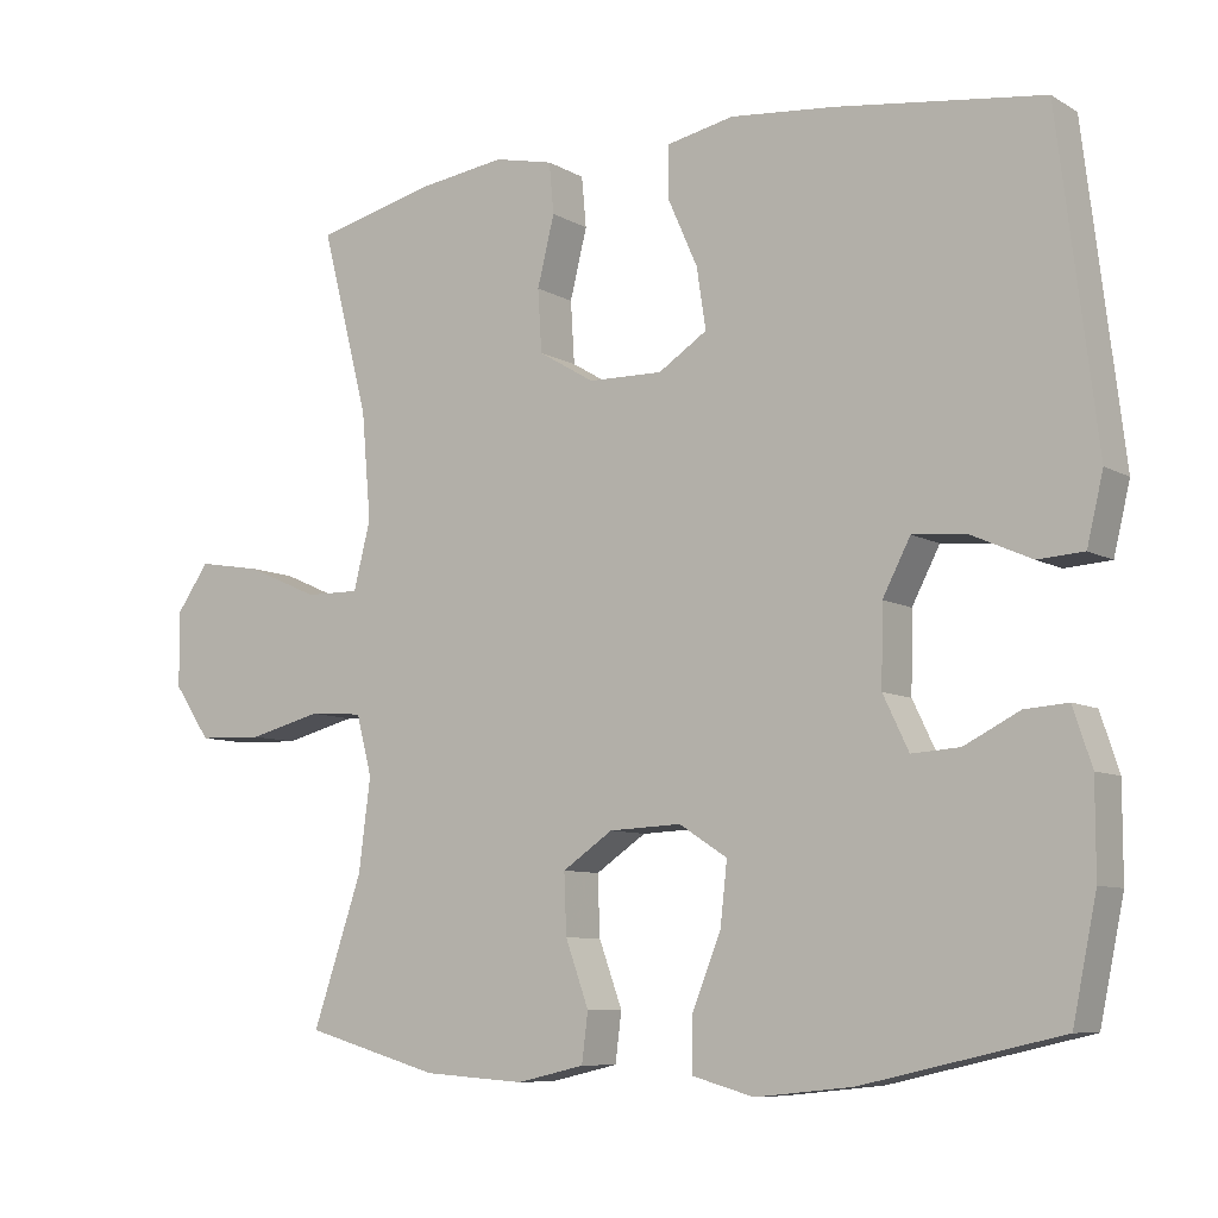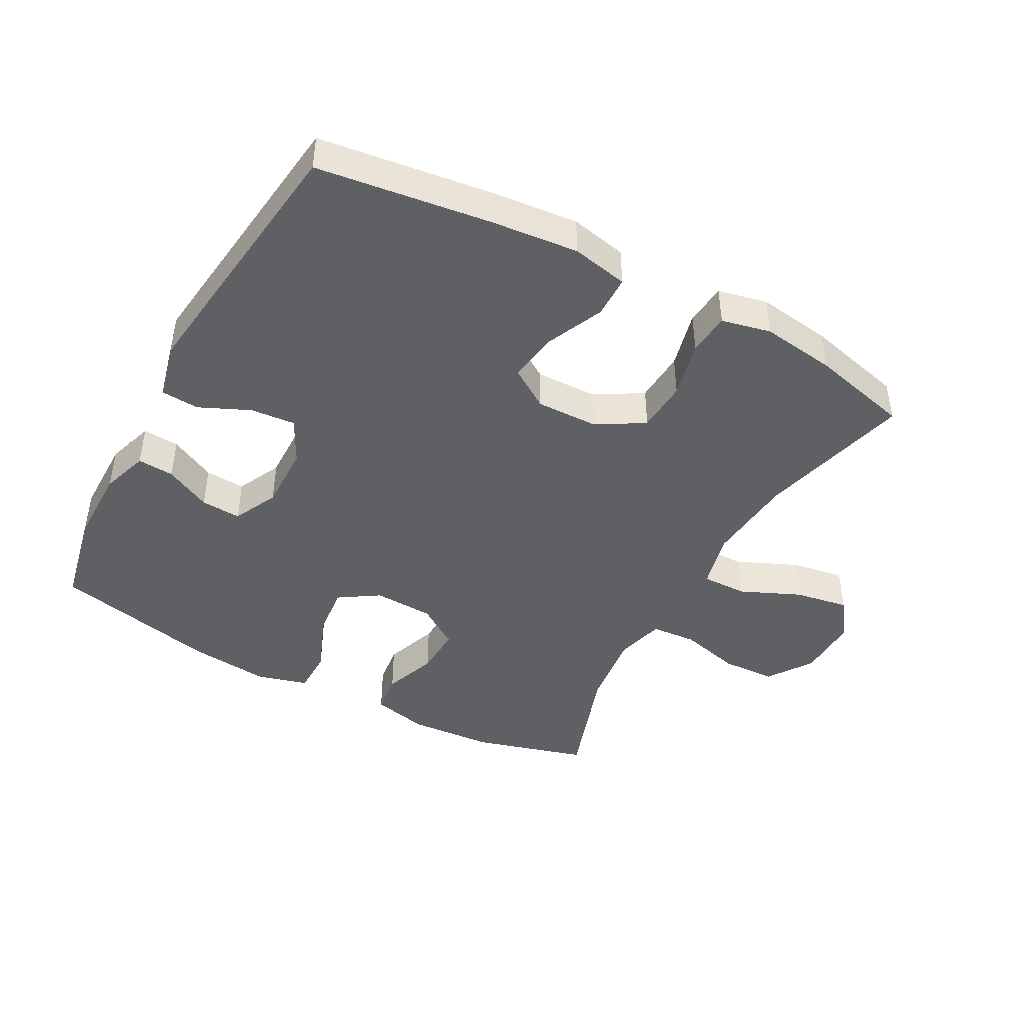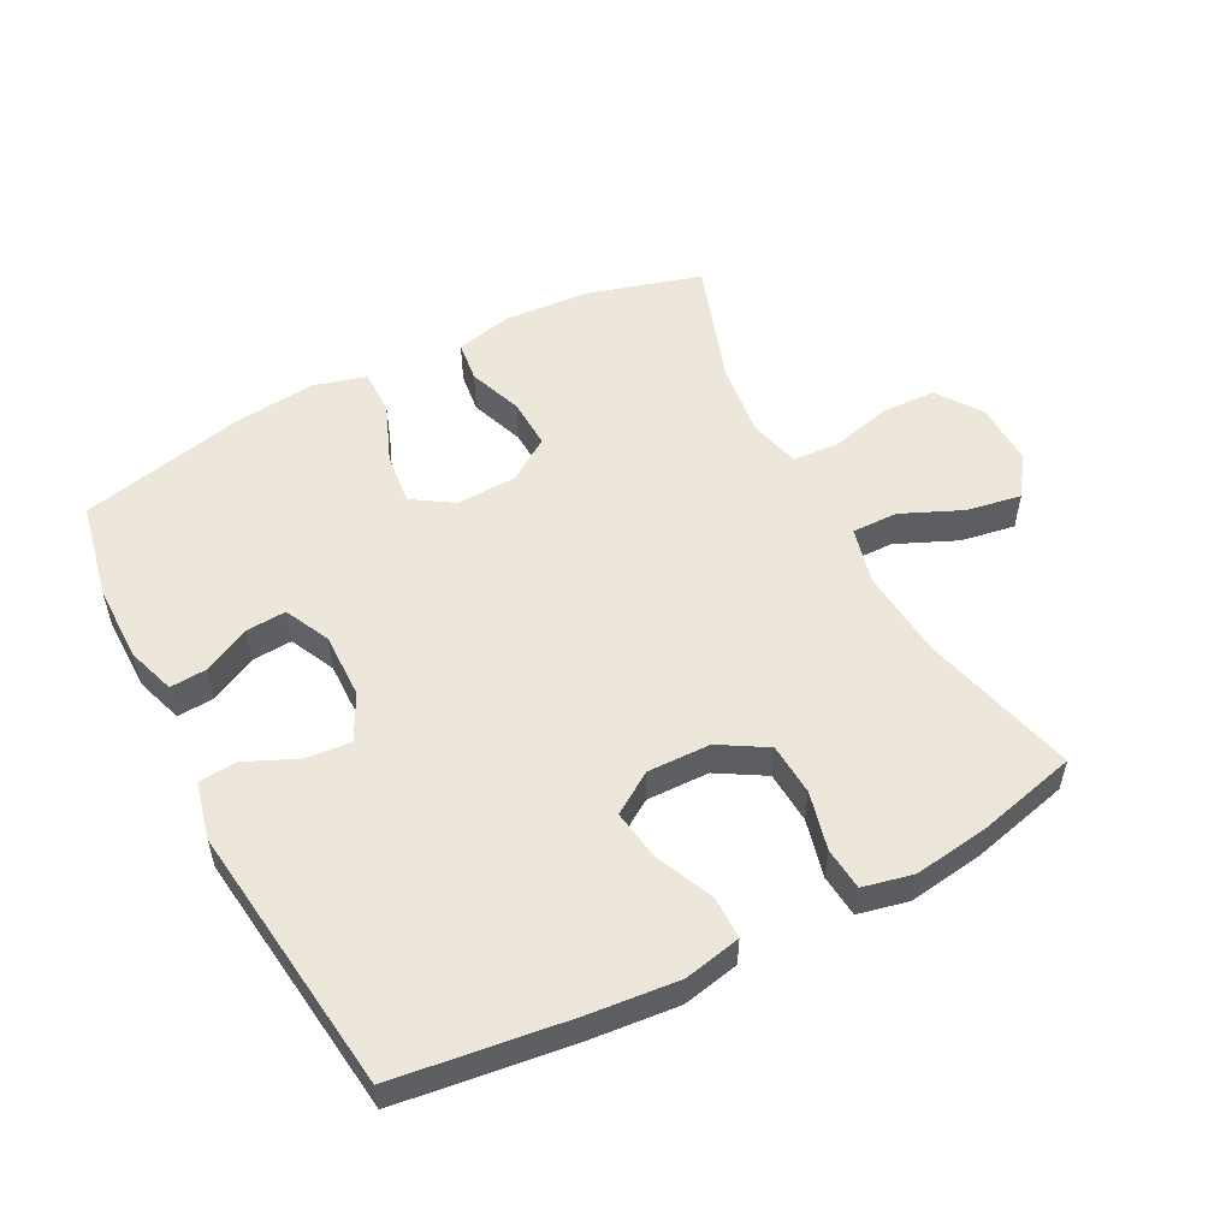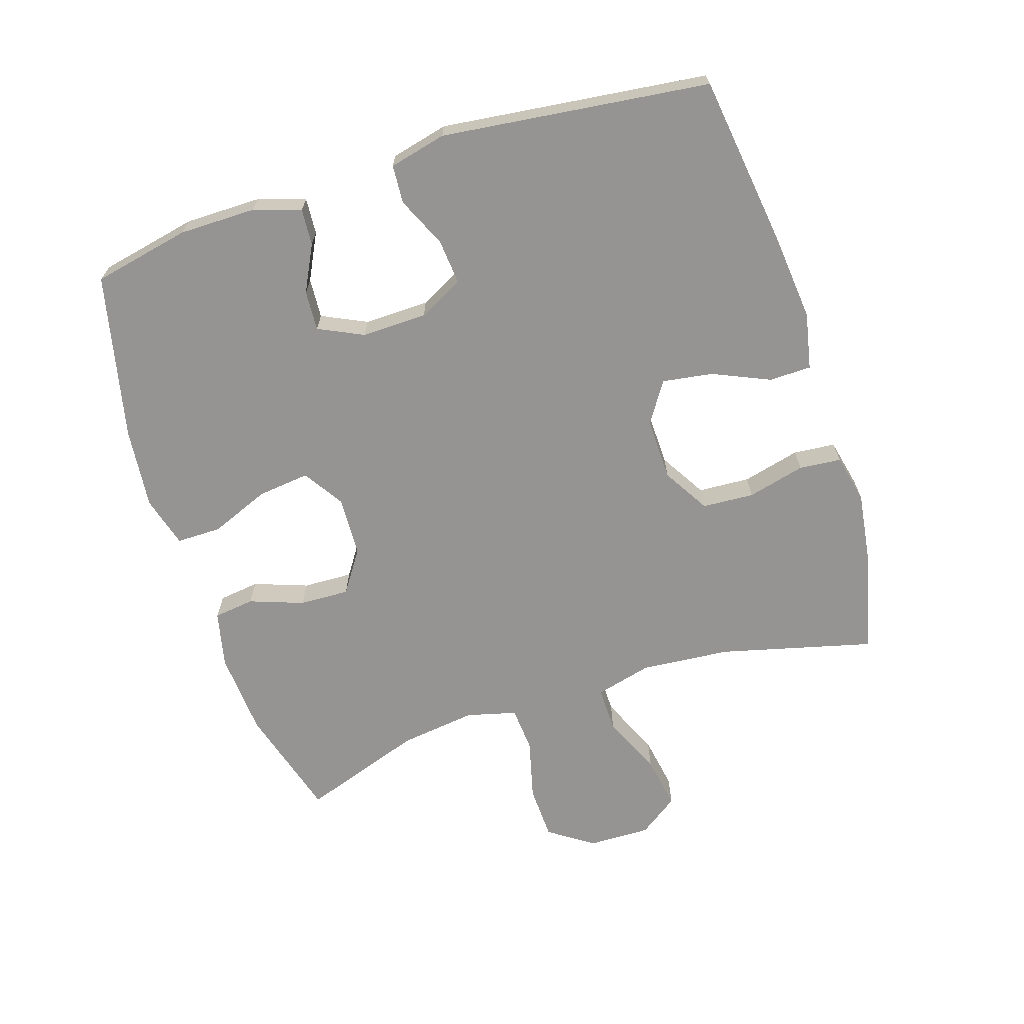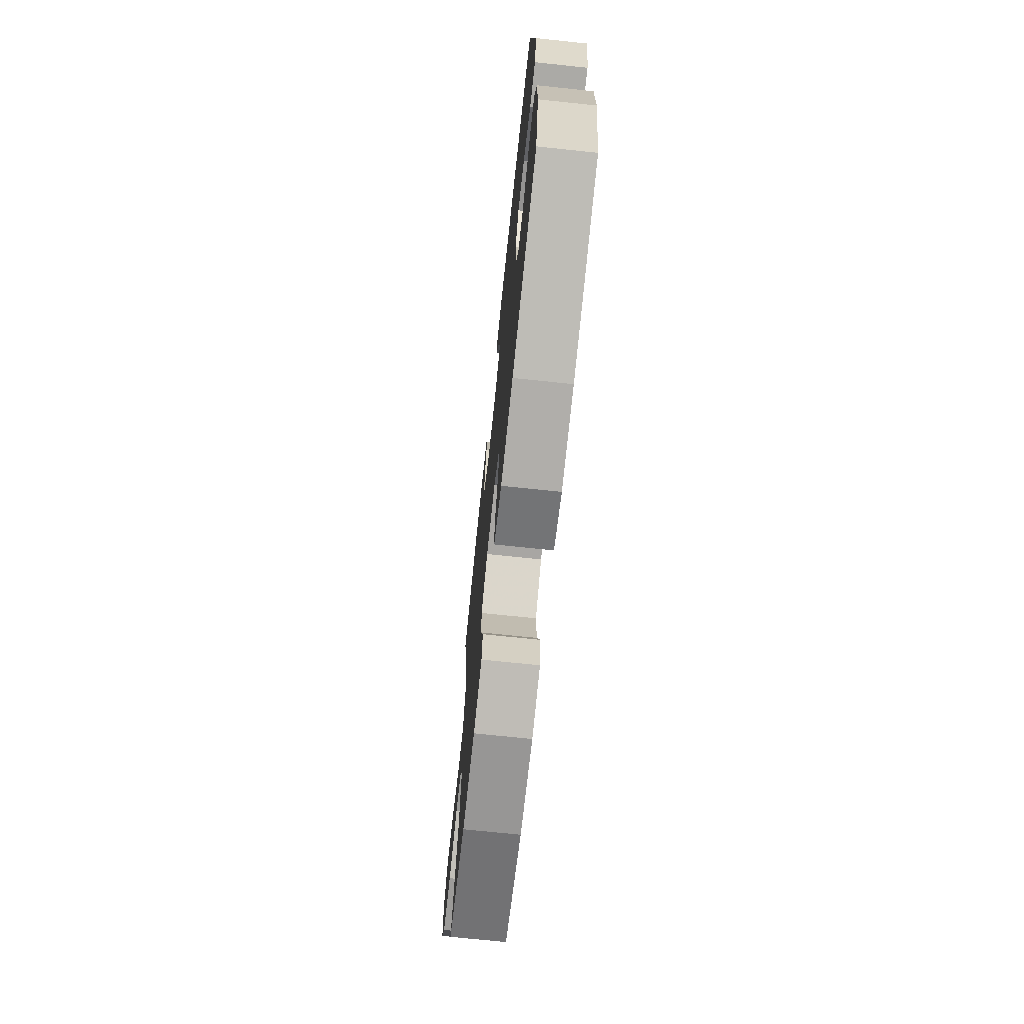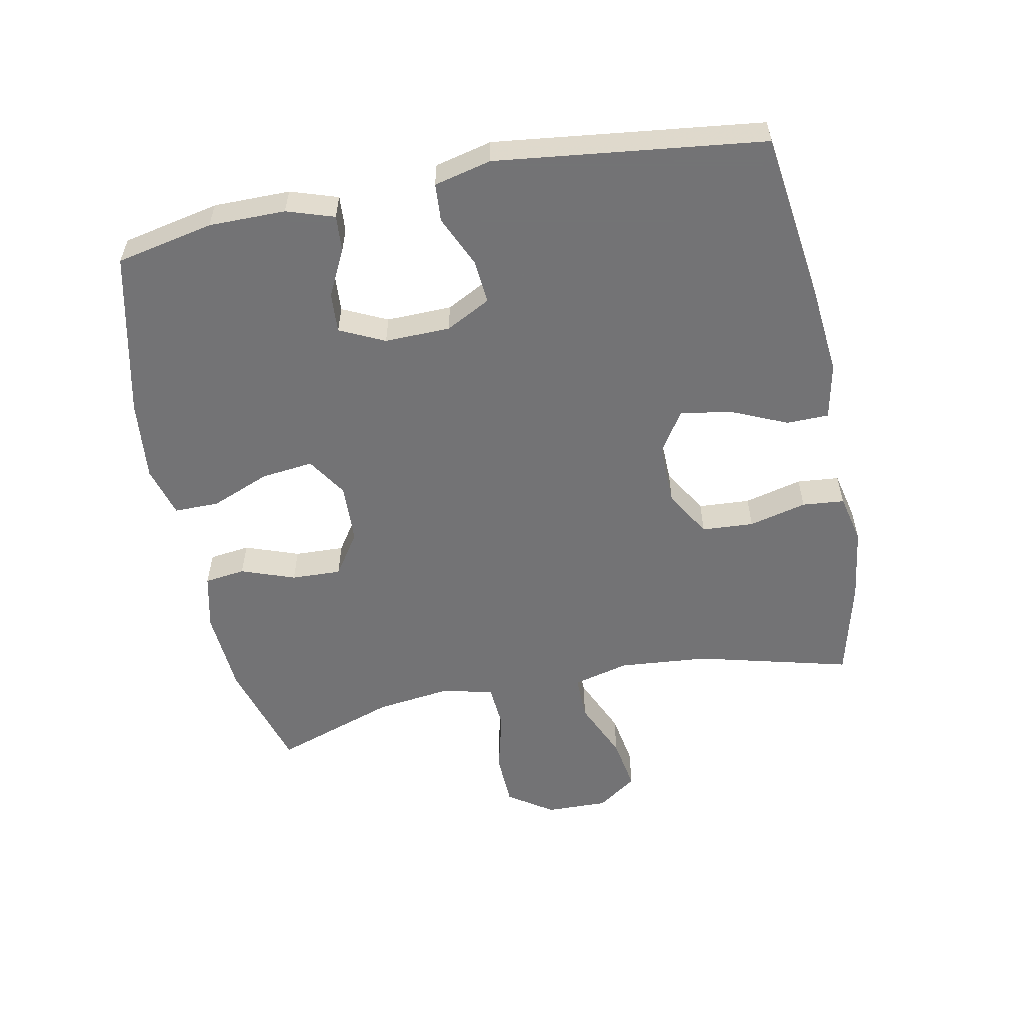
<metadata>
{"format":"obj","ext":"obj","renderer":"f3d","projection":"perspective","resolution":1024,"background":"white","views":[{"elev":-8.2,"azim":-146.5,"up":"+Z"},{"elev":-44.1,"azim":-28.5,"up":"+Y"},{"elev":53.7,"azim":-27.6,"up":"+Y"},{"elev":-67.2,"azim":-72.1,"up":"+Y"},{"elev":-71.8,"azim":-96.0,"up":"+Z"},{"elev":-56.0,"azim":-78.7,"up":"+Y"}]}
</metadata>
<code>
v 0.5 0.07 0.5
v 0.439 0.07 0.263
v 0.427 0.07 0.125
v 0.449 0.07 0.038
v 0.519 0.07 0.039
v 0.612 0.07 0.08
v 0.695 0.07 0.094
v 0.738 0.07 0.033
v 0.736 0.07 -0.063
v 0.689 0.07 -0.132
v 0.605 0.07 -0.135
v 0.511 0.07 -0.111
v 0.441 0.07 -0.116
v 0.421 0.07 -0.193
v 0.436 0.07 -0.311
v 0.5 0.07 -0.5
v 0.326 0.07 -0.55
v 0.195 0.07 -0.559
v 0.108 0.07 -0.539
v 0.1 0.07 -0.476
v 0.13 0.07 -0.393
v 0.133 0.07 -0.316
v 0.068 0.07 -0.272
v -0.025 0.07 -0.268
v -0.087 0.07 -0.308
v -0.078 0.07 -0.388
v -0.041 0.07 -0.48
v -0.041 0.07 -0.549
v -0.12 0.07 -0.571
v -0.245 0.07 -0.558
v -0.5 0.07 -0.5
v -0.531 0.07 -0.35
v -0.531 0.07 -0.232
v -0.507 0.07 -0.159
v -0.451 0.07 -0.163
v -0.38 0.07 -0.199
v -0.318 0.07 -0.203
v -0.285 0.07 -0.134
v -0.287 0.07 -0.033
v -0.323 0.07 0.036
v -0.392 0.07 0.03
v -0.47 0.07 -0.005
v -0.529 0.07 -0.001
v -0.55 0.07 0.087
v -0.5 0.07 0.5
v -0.235 0.07 0.535
v -0.1 0.07 0.548
v -0.013 0.07 0.53
v -0.012 0.07 0.465
v -0.051 0.07 0.377
v -0.063 0.07 0.299
v 0 0.07 0.258
v 0.096 0.07 0.26
v 0.168 0.07 0.303
v 0.173 0.07 0.383
v 0.151 0.07 0.472
v 0.157 0.07 0.537
v 0.233 0.07 0.554
v 0.347 0.07 0.538
v 0.5 0 0.5
v 0.439 0 0.263
v 0.427 0 0.125
v 0.449 0 0.038
v 0.519 0 0.039
v 0.612 0 0.08
v 0.695 0 0.094
v 0.738 0 0.033
v 0.736 0 -0.063
v 0.689 0 -0.132
v 0.605 0 -0.135
v 0.511 0 -0.111
v 0.441 0 -0.116
v 0.421 0 -0.193
v 0.436 0 -0.311
v 0.5 0 -0.5
v 0.326 0 -0.55
v 0.195 0 -0.559
v 0.108 0 -0.539
v 0.1 0 -0.476
v 0.13 0 -0.393
v 0.133 0 -0.316
v 0.068 0 -0.272
v -0.025 0 -0.268
v -0.087 0 -0.308
v -0.078 0 -0.388
v -0.041 0 -0.48
v -0.041 0 -0.549
v -0.12 0 -0.571
v -0.245 0 -0.558
v -0.5 0 -0.5
v -0.531 0 -0.35
v -0.531 0 -0.232
v -0.507 0 -0.159
v -0.451 0 -0.163
v -0.38 0 -0.199
v -0.318 0 -0.203
v -0.285 0 -0.134
v -0.287 0 -0.033
v -0.323 0 0.036
v -0.392 0 0.03
v -0.47 0 -0.005
v -0.529 0 -0.001
v -0.55 0 0.087
v -0.5 0 0.5
v -0.235 0 0.535
v -0.1 0 0.548
v -0.013 0 0.53
v -0.012 0 0.465
v -0.051 0 0.377
v -0.063 0 0.299
v 0 0 0.258
v 0.096 0 0.26
v 0.168 0 0.303
v 0.173 0 0.383
v 0.151 0 0.472
v 0.157 0 0.537
v 0.233 0 0.554
v 0.347 0 0.538
f 58 59 1 2
f 55 56 57 58
f 54 55 58 2
f 53 54 2 3
f 52 53 3 4
f 47 48 49 50
f 47 50 51
f 46 47 51
f 45 46 51
f 44 45 51 52
f 41 42 43 44
f 40 41 44 52
f 33 34 35 36
f 33 36 37
f 32 33 37
f 31 32 37
f 30 31 37
f 29 30 37 38
f 26 27 28 29
f 25 26 29 38
f 18 19 20 21
f 18 21 22
f 15 16 17 18
f 14 15 18 22
f 13 14 22 23
f 9 10 11 12
f 9 12 13
f 8 9 13
f 5 6 7 8
f 4 5 8 13
f 39 40 52 4
f 24 25 38 39
f 23 24 39
f 4 13 23 39
f 61 60 118 117
f 117 116 115 114
f 61 117 114 113
f 62 61 113 112
f 63 62 112 111
f 109 108 107 106
f 110 109 106
f 110 106 105
f 110 105 104
f 111 110 104 103
f 103 102 101 100
f 111 103 100 99
f 95 94 93 92
f 96 95 92
f 96 92 91
f 96 91 90
f 96 90 89
f 97 96 89 88
f 88 87 86 85
f 97 88 85 84
f 80 79 78 77
f 81 80 77
f 77 76 75 74
f 81 77 74 73
f 82 81 73 72
f 71 70 69 68
f 72 71 68
f 72 68 67
f 67 66 65 64
f 72 67 64 63
f 63 111 99 98
f 98 97 84 83
f 98 83 82
f 98 82 72 63
f 1 60 61 2
f 2 61 62 3
f 3 62 63 4
f 4 63 64 5
f 5 64 65 6
f 6 65 66 7
f 7 66 67 8
f 8 67 68 9
f 9 68 69 10
f 10 69 70 11
f 11 70 71 12
f 12 71 72 13
f 13 72 73 14
f 14 73 74 15
f 15 74 75 16
f 16 75 76 17
f 17 76 77 18
f 18 77 78 19
f 19 78 79 20
f 20 79 80 21
f 21 80 81 22
f 22 81 82 23
f 23 82 83 24
f 24 83 84 25
f 25 84 85 26
f 26 85 86 27
f 27 86 87 28
f 28 87 88 29
f 29 88 89 30
f 30 89 90 31
f 31 90 91 32
f 32 91 92 33
f 33 92 93 34
f 34 93 94 35
f 35 94 95 36
f 36 95 96 37
f 37 96 97 38
f 38 97 98 39
f 39 98 99 40
f 40 99 100 41
f 41 100 101 42
f 42 101 102 43
f 43 102 103 44
f 44 103 104 45
f 45 104 105 46
f 46 105 106 47
f 47 106 107 48
f 48 107 108 49
f 49 108 109 50
f 50 109 110 51
f 51 110 111 52
f 52 111 112 53
f 53 112 113 54
f 54 113 114 55
f 55 114 115 56
f 56 115 116 57
f 57 116 117 58
f 58 117 118 59
f 59 118 60 1

</code>
